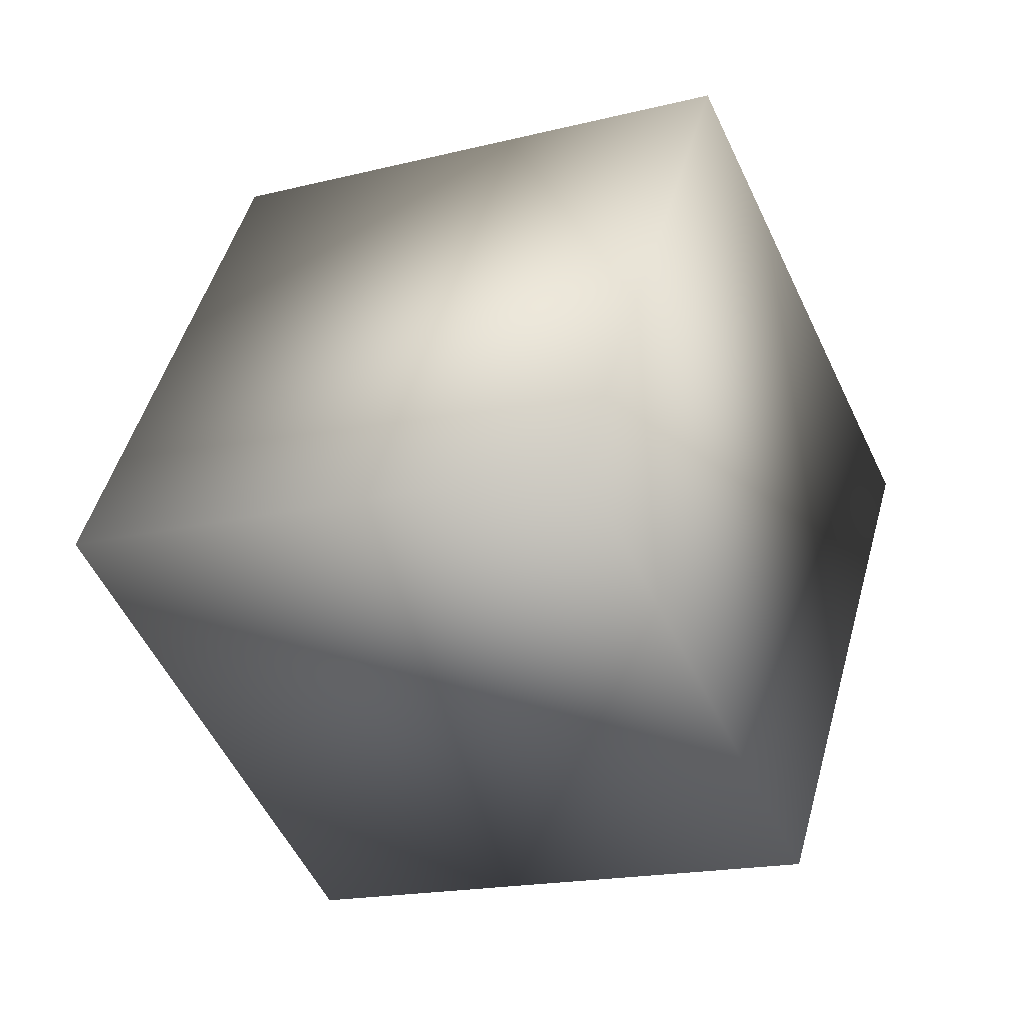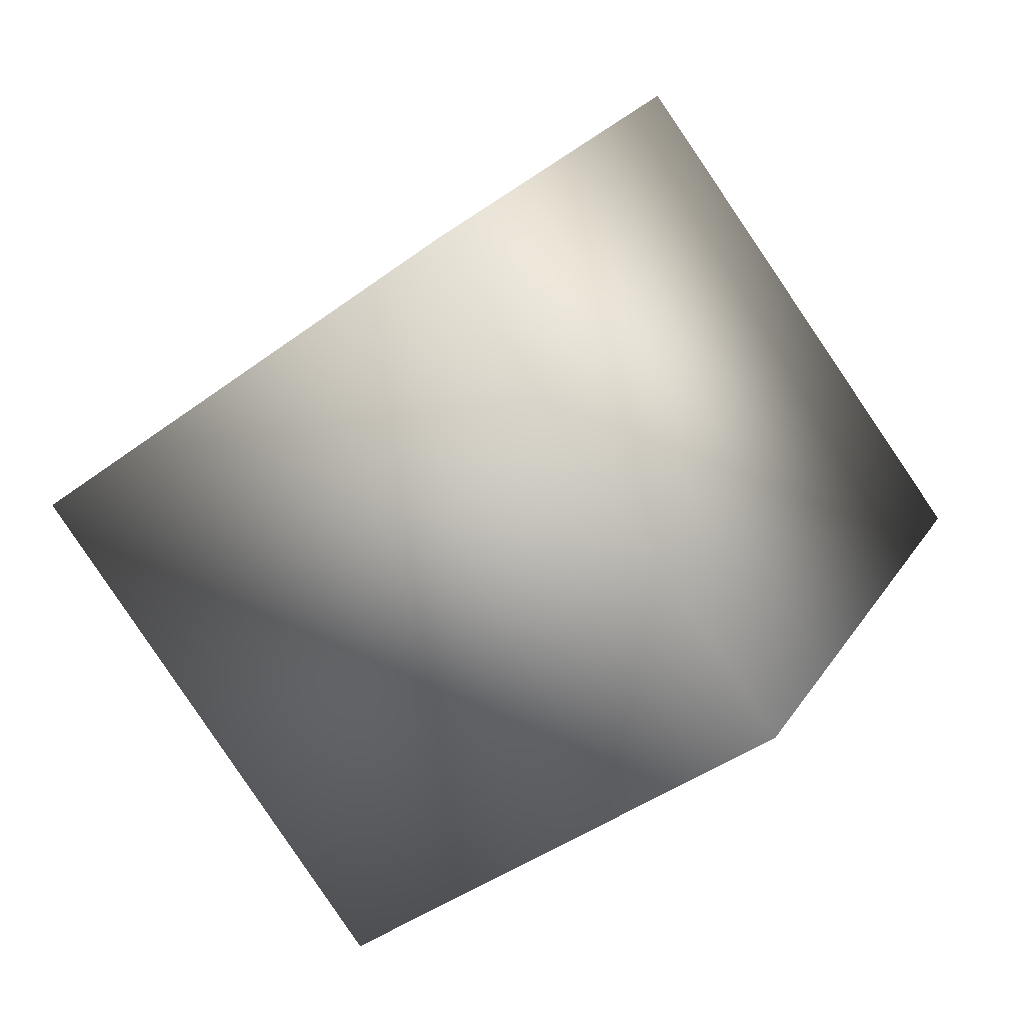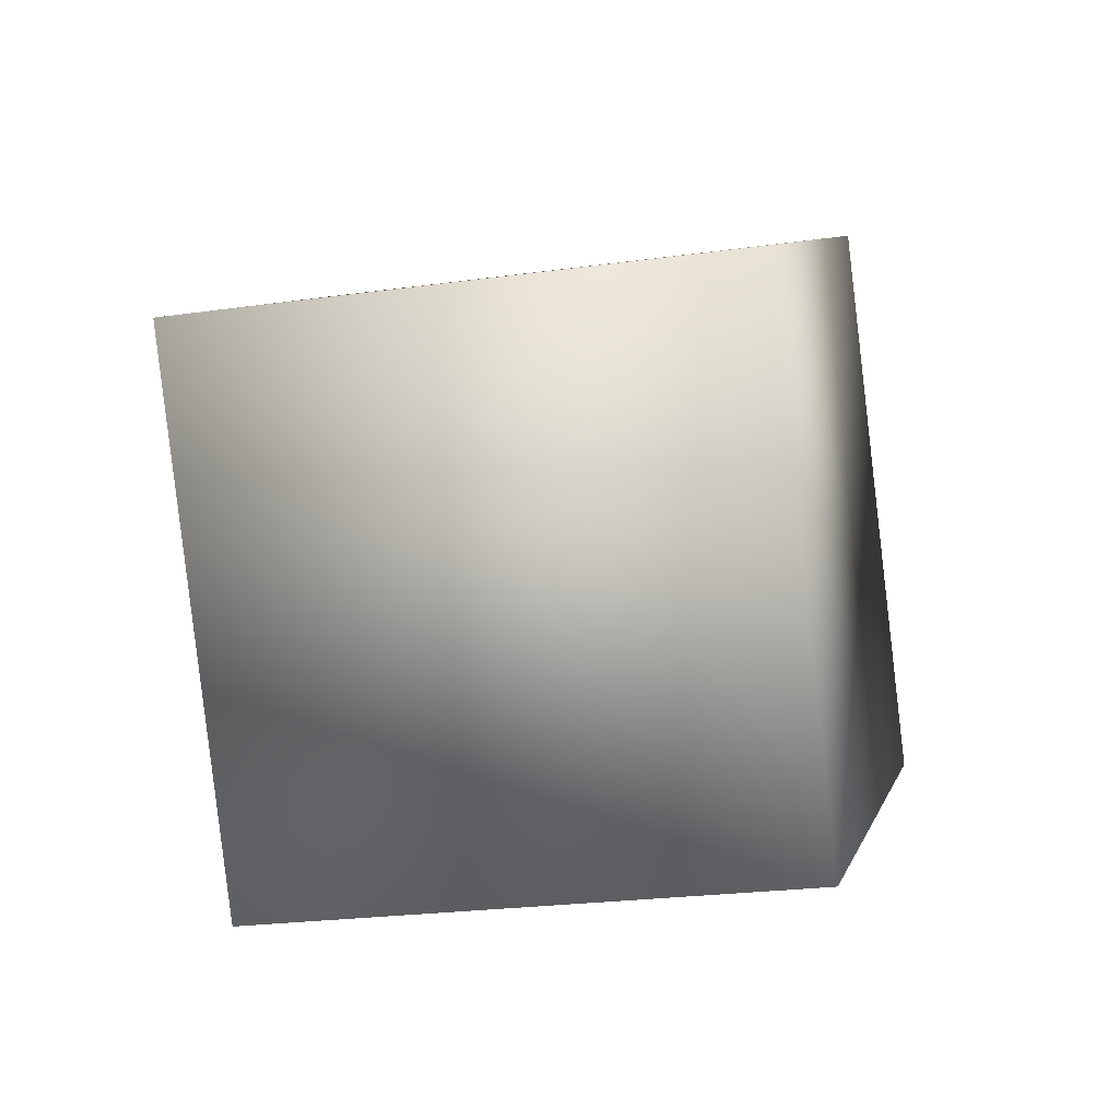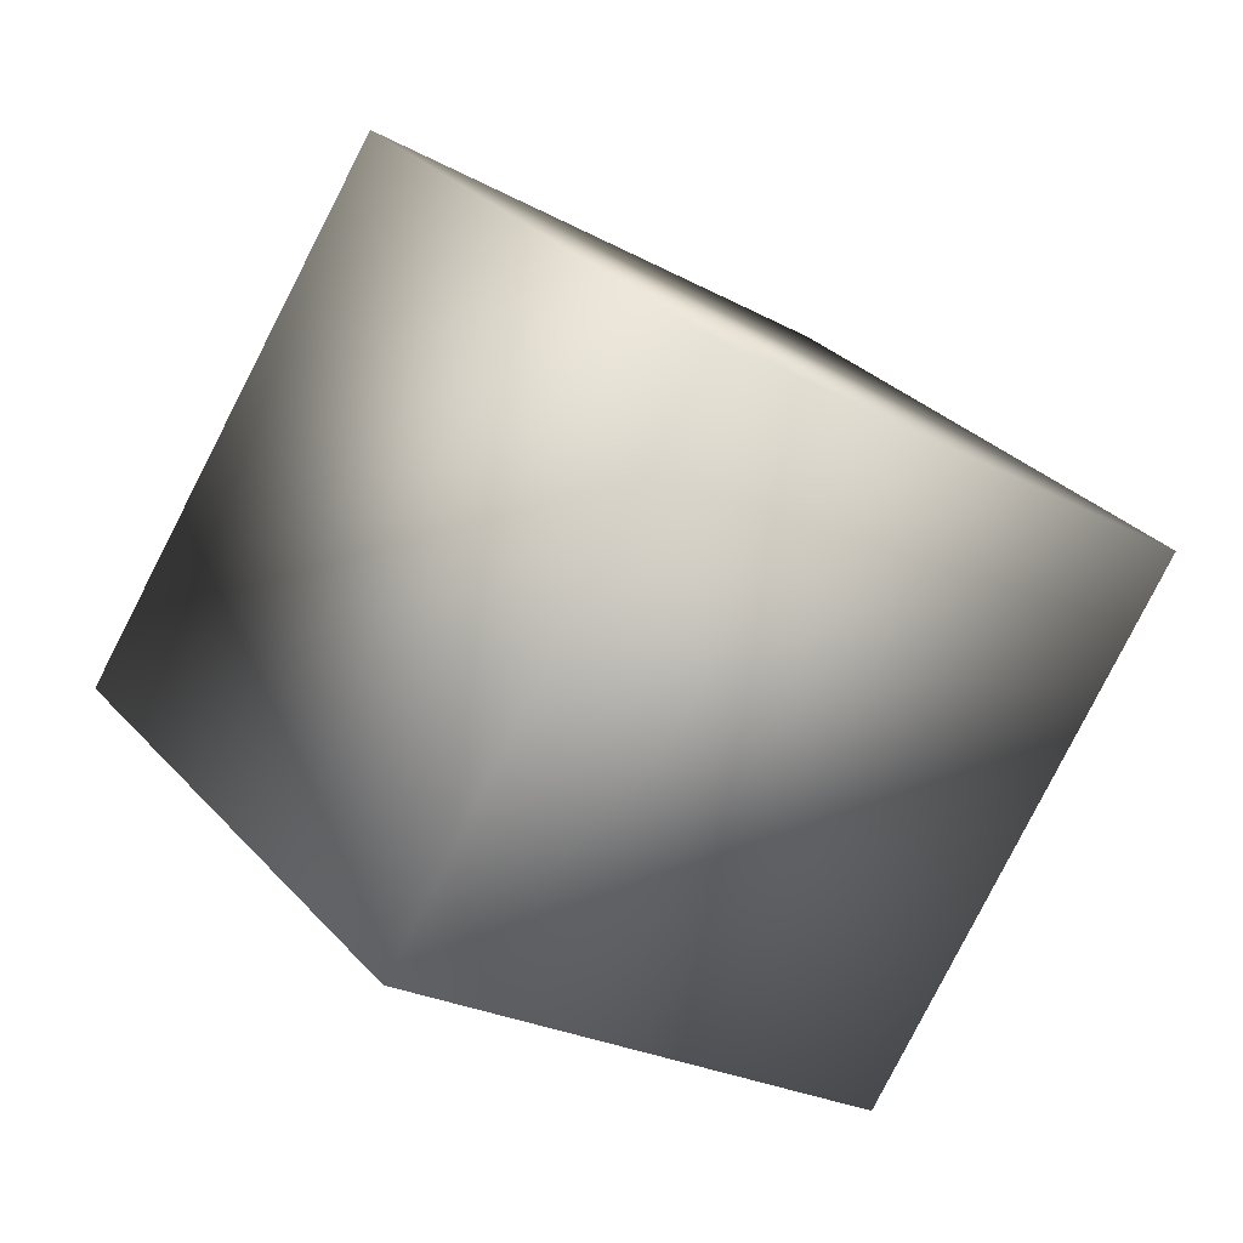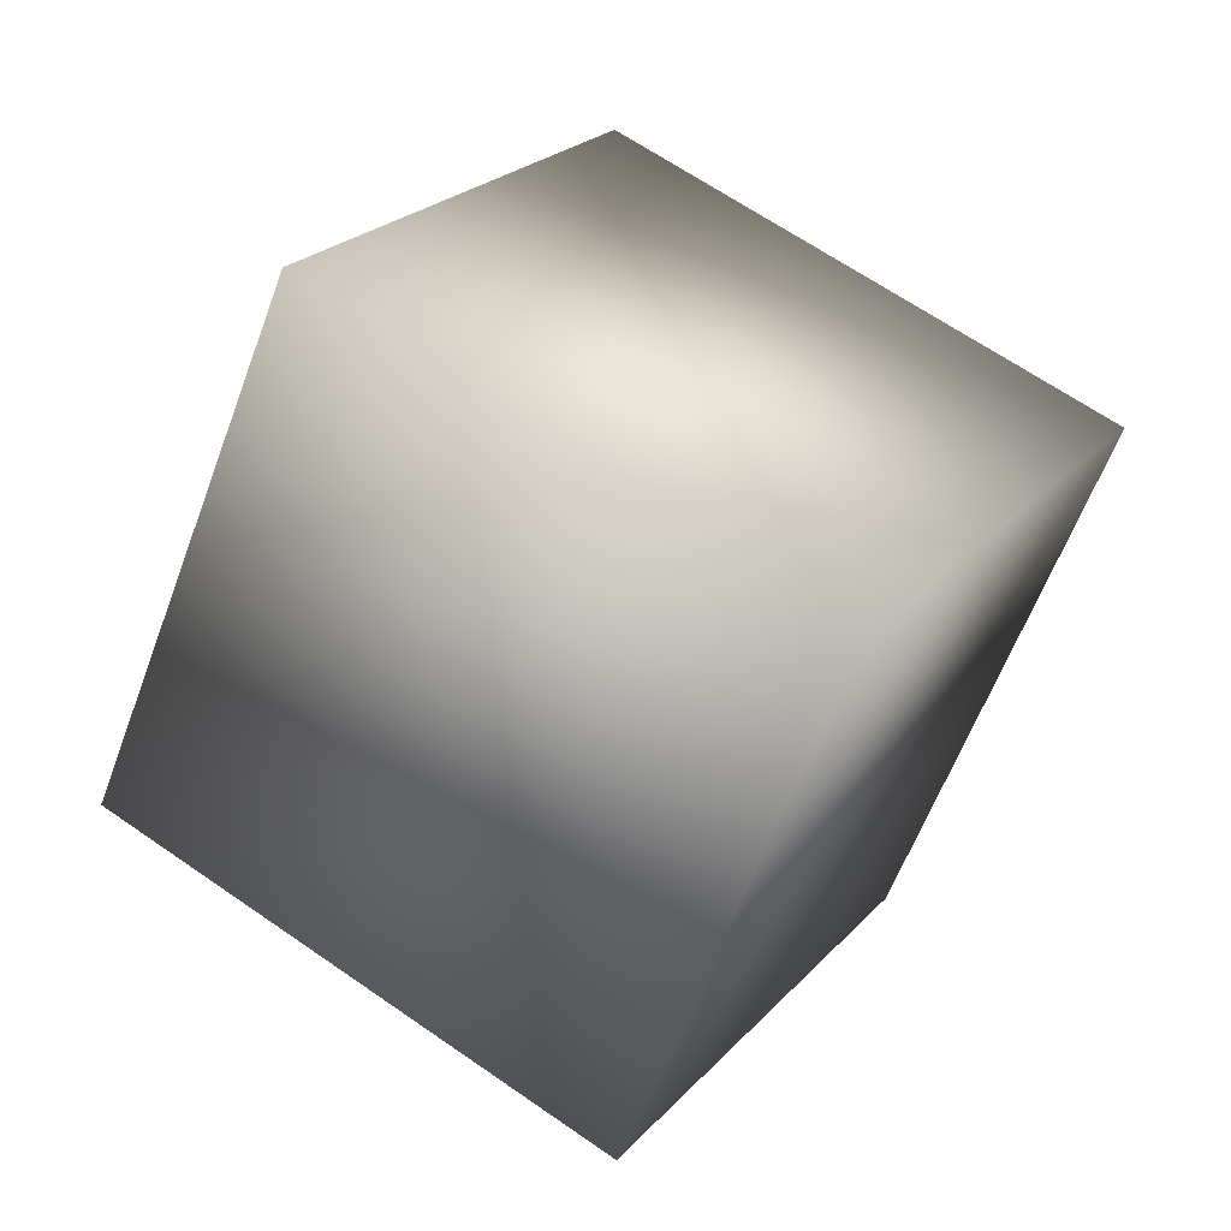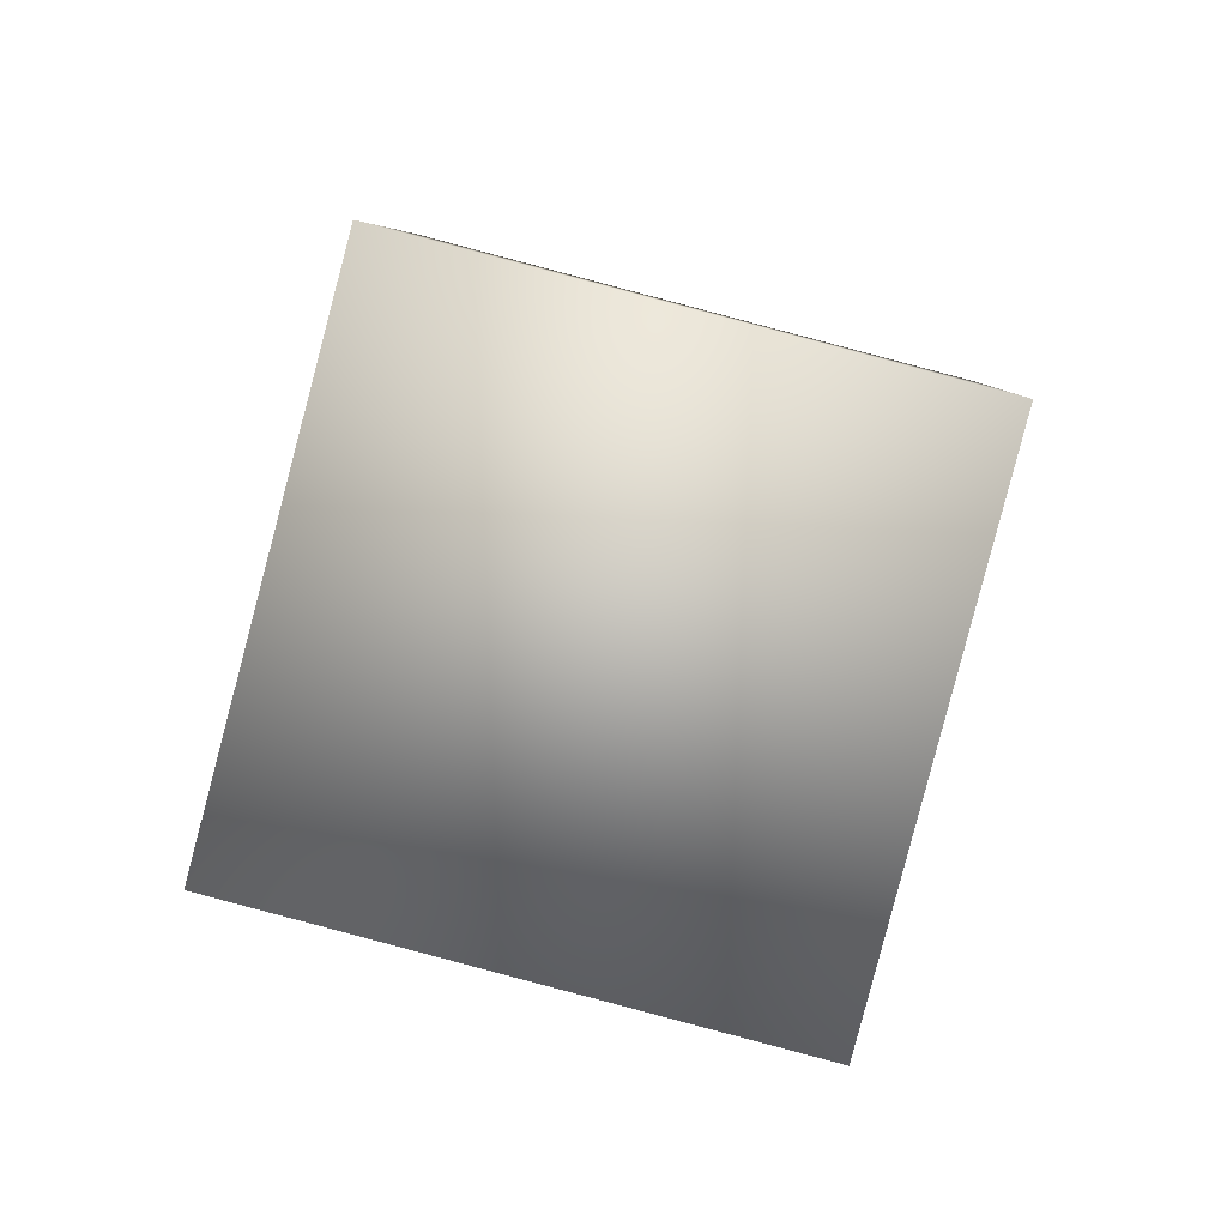
<metadata>
{"format":"obj","ext":"obj","renderer":"f3d","projection":"perspective","resolution":1024,"background":"white","views":[{"elev":54.2,"azim":-98.7,"up":"+Z"},{"elev":-51.0,"azim":19.7,"up":"+Z"},{"elev":-57.3,"azim":-11.7,"up":"+Z"},{"elev":17.8,"azim":34.9,"up":"+Z"},{"elev":-66.4,"azim":46.6,"up":"+Z"},{"elev":-56.2,"azim":-35.7,"up":"+Z"}]}
</metadata>
<code>
o Cube
v 1.5 0.8178 0.2863
v 0.9032 0.08303 -1.476
v -0.9135 0.8684 -1.188
v -0.317 1.603 0.5739
v 0.9135 -0.8684 1.188
v 0.317 -1.603 -0.5739
v -1.5 -0.8178 -0.2863
v -0.9032 -0.08303 1.476
f 2 4 1
f 8 6 5
f 5 2 1
f 6 3 2
f 3 8 4
f 1 8 5
f 2 3 4
f 8 7 6
f 5 6 2
f 6 7 3
f 3 7 8
f 1 4 8

</code>
